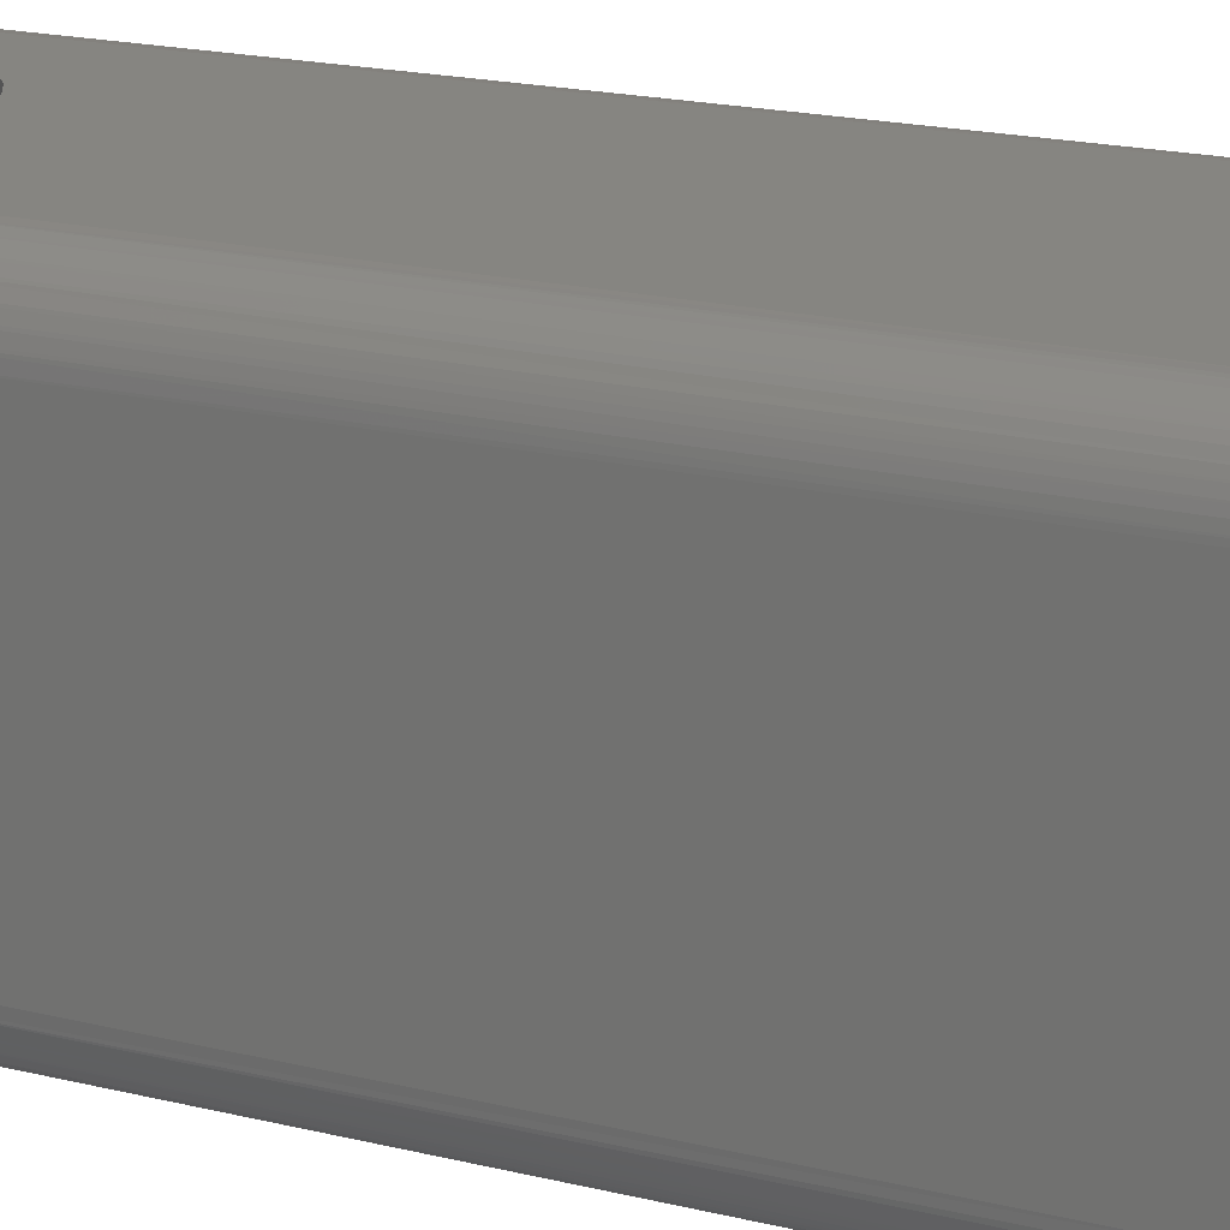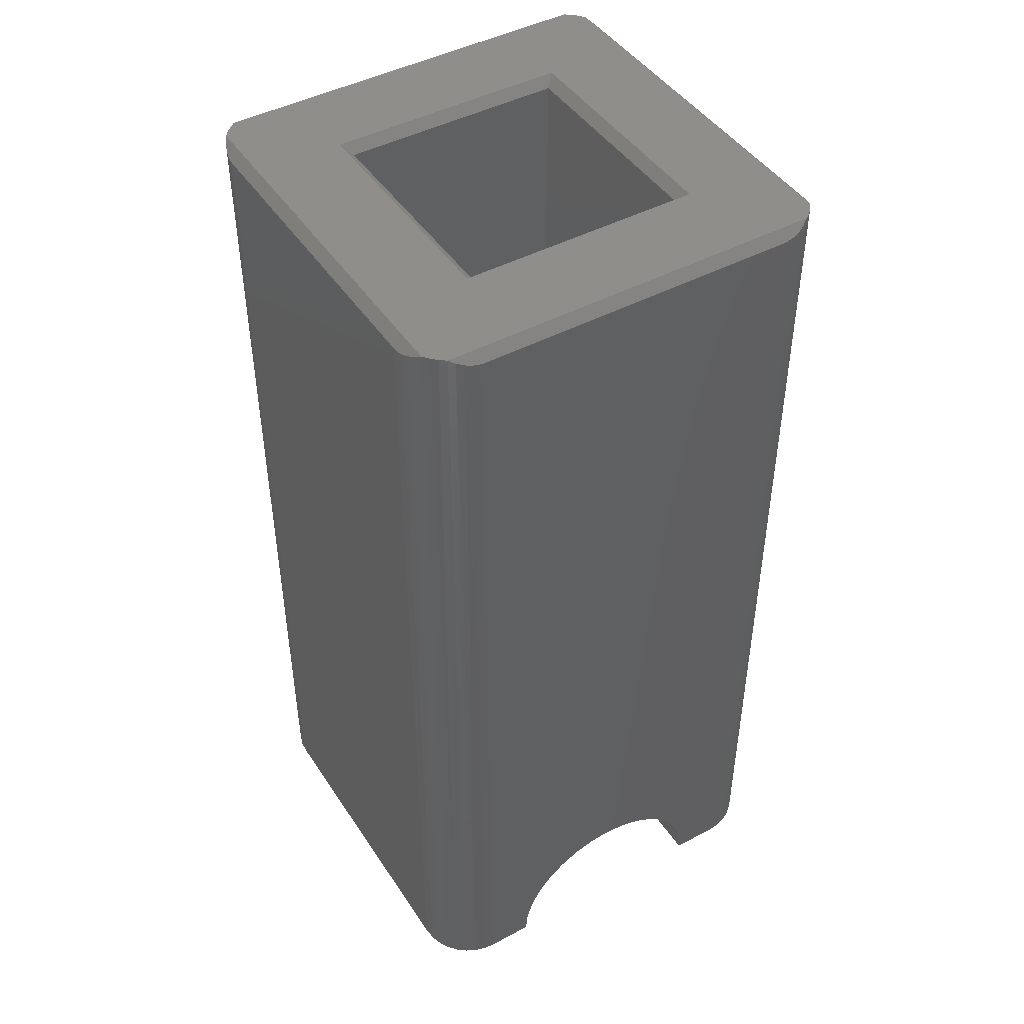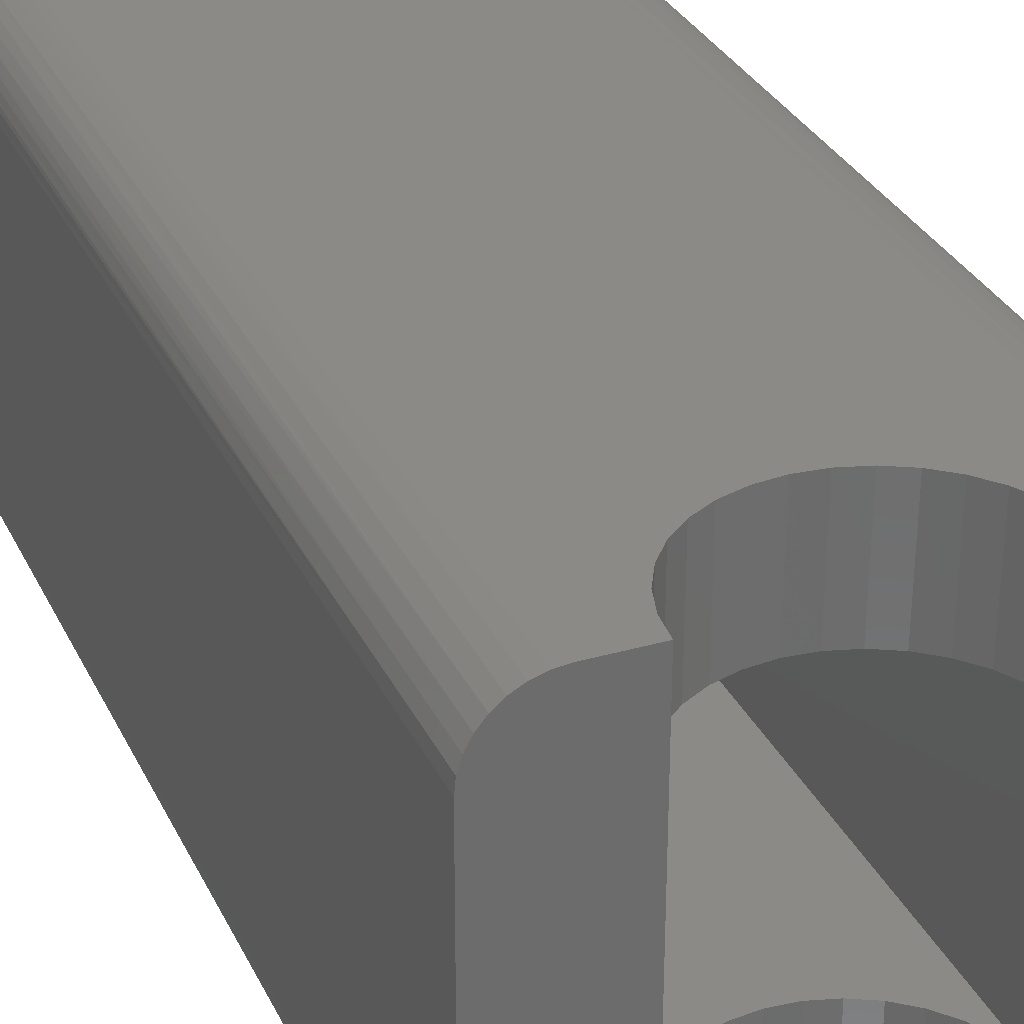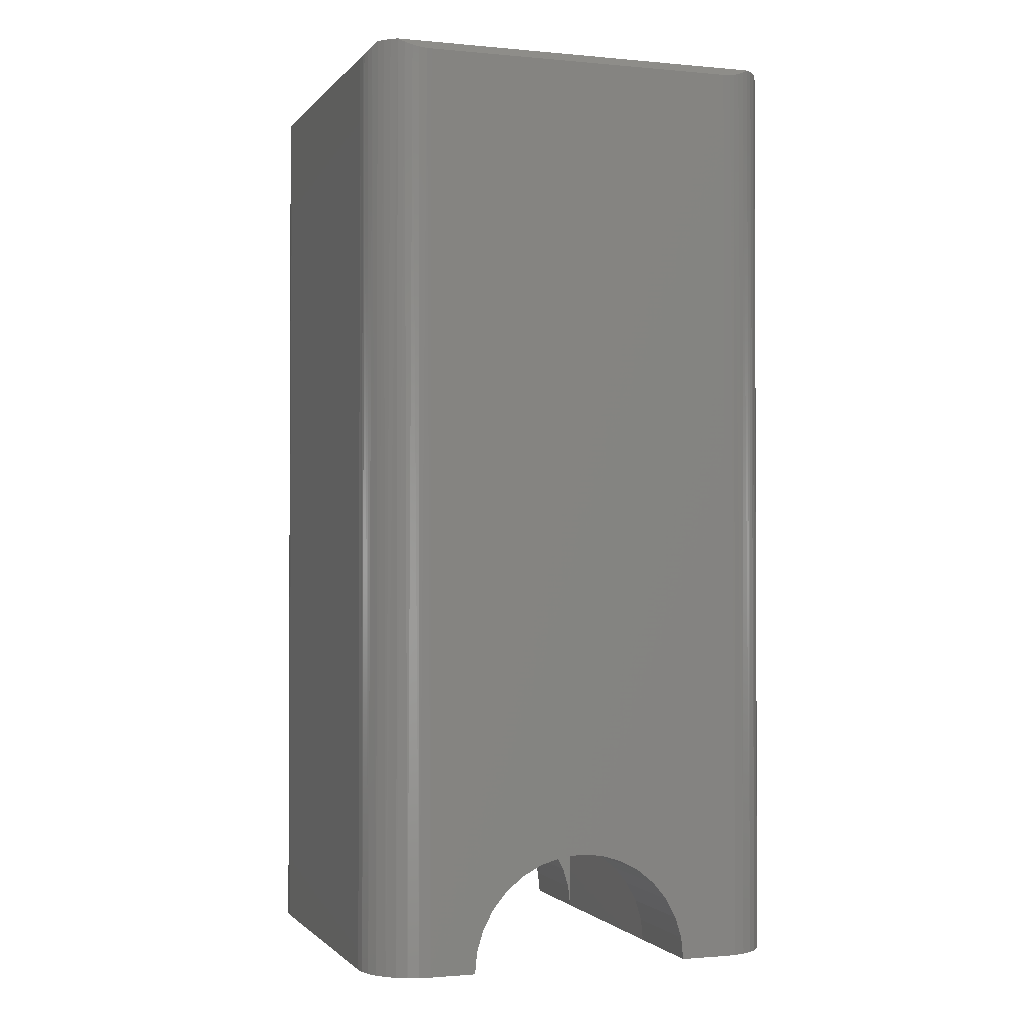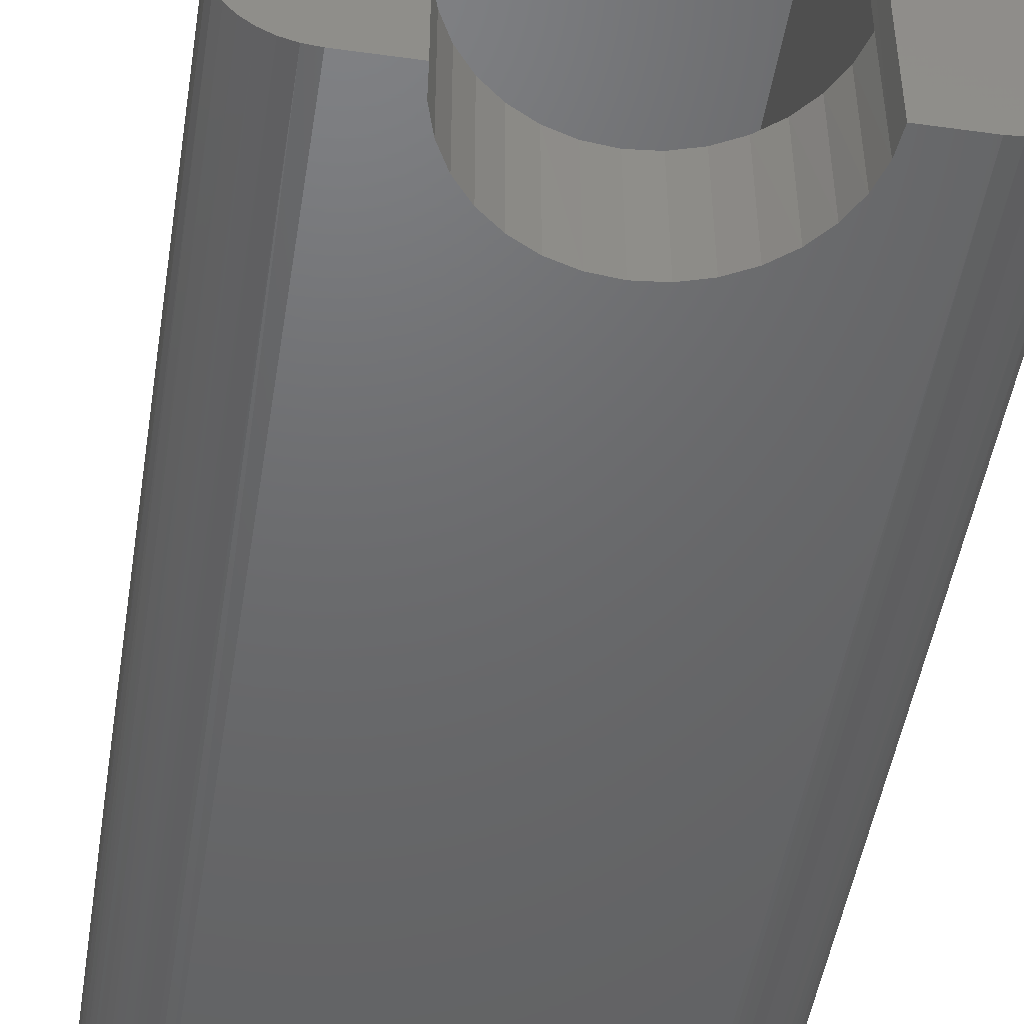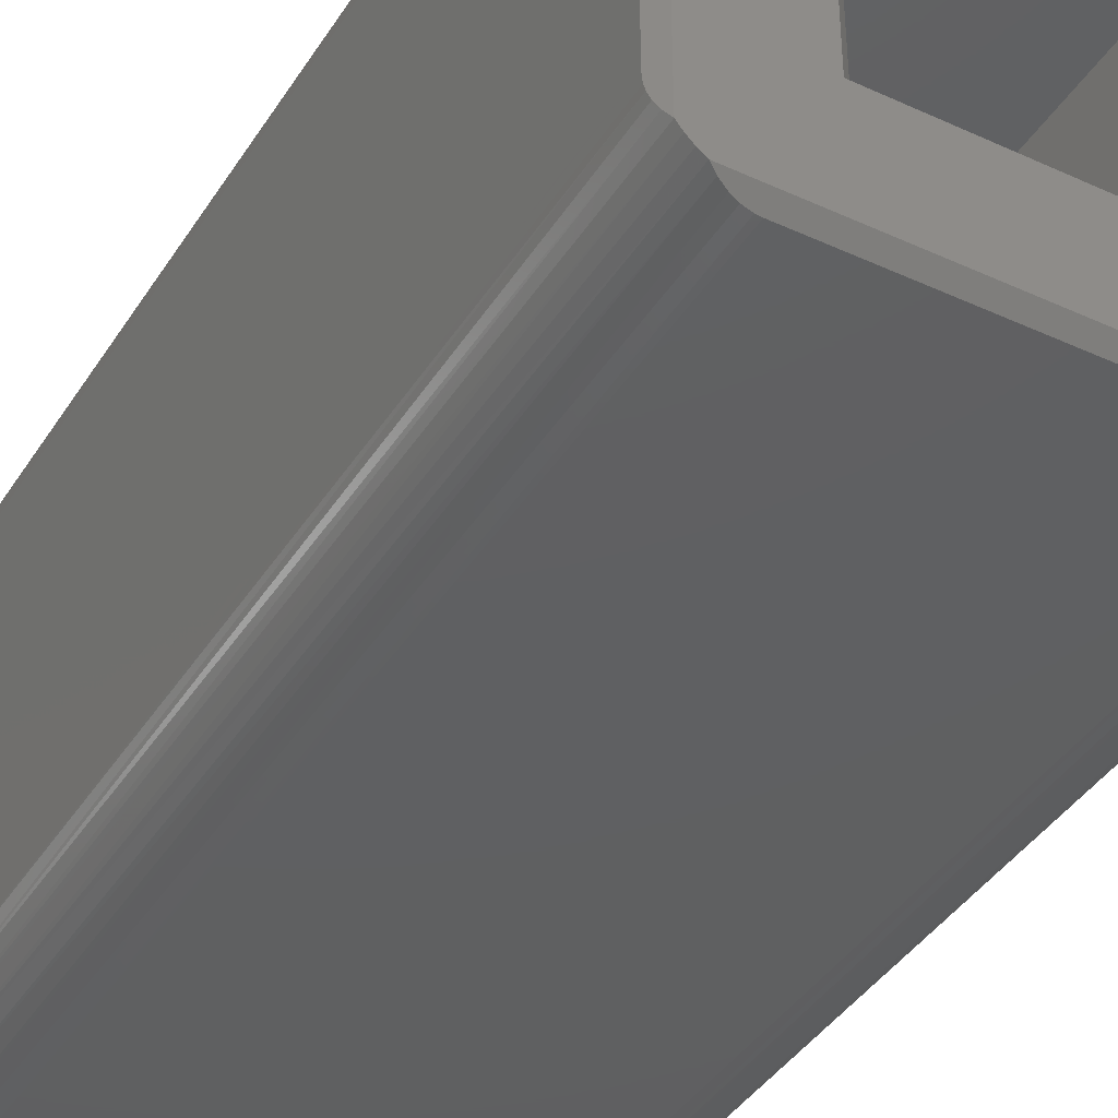
<metadata>
{"format":"stl","ext":"stl","renderer":"f3d","projection":"perspective","resolution":1024,"background":"white","views":[{"elev":20.8,"azim":-66.8,"up":"+Y"},{"elev":45.4,"azim":-31.5,"up":"+Z"},{"elev":31.1,"azim":157.8,"up":"+Y"},{"elev":-1.5,"azim":-19.0,"up":"+Z"},{"elev":-47.9,"azim":171.1,"up":"+Y"},{"elev":-40.4,"azim":-29.5,"up":"+Y"}]}
</metadata>
<code>
# stl→obj: 166 verts, 332 faces
v 0.2734 0.07812 0.75
v 0.07812 0.07812 0.75
v 0.02096 0.007812 0.75
v 0.3306 0.007812 0.75
v 0.3356 0.0116 0.75
v 0.34 0.01601 0.75
v 0.3438 0.02096 0.75
v 0.3438 0.3306 0.75
v 0.2734 0.2734 0.75
v 0.34 0.3356 0.75
v 0.3356 0.34 0.75
v 0.3306 0.3438 0.75
v 0.02096 0.3438 0.75
v 0.07812 0.2734 0.75
v 0.007812 0.3306 0.75
v 0.007812 0.02096 0.75
v 0.0116 0.01601 0.75
v 0.01601 0.0116 0.75
v 0.01601 0.34 0.75
v 0.0116 0.3356 0.75
v 0.02585 0.00498 0.7472
v 0.03176 0.002503 0.7447
v 0.03705 0.001041 0.7432
v 0.04318 0.000146 0.7423
v 0.04688 0 0.7422
v 0.3047 0 0.7422
v 0.3111 0.0004347 0.7426
v 0.3147 0.001081 0.7433
v 0.3198 0.00251 0.7447
v 0.3253 0.004756 0.7469
v 0.3047 0 0
v 0.2639 -4.943e-18 0.01771
v 0.2656 -5.04e-18 -1.279e-16
v 0.2587 -4.656e-18 0.03474
v 0.04688 0 0
v 0.08579 4.943e-18 0.01771
v 0.09096 4.656e-18 0.03474
v 0.08405 0 0
v 0.09935 4.19e-18 0.05044
v 0.1106 3.564e-18 0.0642
v 0.1244 2.8e-18 0.07549
v 0.1401 1.929e-18 0.08388
v 0.1571 9.832e-19 0.08904
v 0.1748 -2.625e-33 0.09079
v 0.1925 -9.832e-19 0.08904
v 0.2096 -1.929e-18 0.08388
v 0.2253 -2.8e-18 0.07549
v 0.239 -3.564e-18 0.0642
v 0.2503 -4.19e-18 0.05044
v 0.00496 0.3257 0.7471
v 0.002493 0.3198 0.7447
v 0.001039 0.3145 0.7432
v 0.000146 0.3084 0.7423
v 0 0.3047 0.7422
v 0 0.04688 0.7422
v 0.0004022 0.04075 0.7426
v 0.001046 0.03703 0.7432
v 0.002481 0.03183 0.7447
v 0.004739 0.02634 0.7469
v 0 0.3047 0
v 0 0.04688 0
v 0.02894 0.348 0
v 0.03773 0.3507 0
v 0.04688 0.3516 0
v 0.0079 0.02083 0
v 0.003568 0.02894 0
v 0.01373 0.01373 0
v 0.08405 0.3516 0
v 0.0009007 0.03773 0
v 0.0009007 0.3138 0
v 0.003568 0.3226 0
v 0.0079 0.3307 0
v 0.01373 0.3378 0
v 0.02083 0.3437 0
v 0.03773 0.0009007 0
v 0.02894 0.003568 0
v 0.02083 0.0079 0
v 0.3466 0.02585 0.7472
v 0.3491 0.03176 0.7447
v 0.3505 0.03705 0.7432
v 0.3514 0.04318 0.7423
v 0.3516 0.04688 0.7422
v 0.3516 0.3047 0.7422
v 0.3511 0.3111 0.7426
v 0.3505 0.3147 0.7433
v 0.3491 0.3198 0.7447
v 0.3468 0.3253 0.7469
v 0.3516 0.04688 0
v 0.3516 0.3047 0
v 0.3226 0.003568 0
v 0.3138 0.0009007 0
v 0.3138 0.3507 0
v 0.3226 0.348 0
v 0.3047 0.3516 0
v 0.348 0.02894 0
v 0.3437 0.02083 0
v 0.3378 0.01373 0
v 0.2656 0.08594 3.335e-17
v 0.2656 0.2656 0
v 0.3507 0.03773 0
v 0.2656 0.3516 3.335e-17
v 0.3307 0.3437 0
v 0.3378 0.3378 0
v 0.3437 0.3307 0
v 0.348 0.3226 0
v 0.3507 0.3138 0
v 0.3307 0.0079 0
v 0.3257 0.3466 0.7471
v 0.3198 0.3491 0.7447
v 0.3145 0.3505 0.7432
v 0.3084 0.3514 0.7423
v 0.3047 0.3516 0.7422
v 0.04688 0.3516 0.7422
v 0.04075 0.3512 0.7426
v 0.03703 0.3505 0.7432
v 0.03183 0.3491 0.7447
v 0.02634 0.3468 0.7469
v 0.2639 0.3516 0.01771
v 0.2587 0.3516 0.03474
v 0.08579 0.3516 0.01771
v 0.09096 0.3516 0.03474
v 0.239 0.3516 0.0642
v 0.2253 0.3516 0.07549
v 0.2096 0.3516 0.08388
v 0.1925 0.3516 0.08904
v 0.1748 0.3516 0.09079
v 0.1571 0.3516 0.08904
v 0.1401 0.3516 0.08388
v 0.1244 0.3516 0.07549
v 0.1106 0.3516 0.0642
v 0.09935 0.3516 0.05044
v 0.2503 0.3516 0.05044
v 0.2656 0.08594 0.7422
v 0.2639 0.08594 0.01766
v 0.2588 0.08594 0.03465
v 0.2504 0.08594 0.05032
v 0.2392 0.08594 0.06406
v 0.2255 0.08594 0.07535
v 0.2099 0.08594 0.08377
v 0.1929 0.08594 0.08898
v 0.1752 0.08594 0.09079
v 0.08594 0.08594 0.7422
v 0.1576 0.08594 0.08913
v 0.1405 0.08594 0.08407
v 0.1248 0.08594 0.07579
v 0.1111 0.08594 0.06461
v 0.0997 0.08594 0.05097
v 0.09122 0.08594 0.03538
v 0.08594 0.08594 0.01844
v 0.08594 0.2656 0.7422
v 0.08594 0.2656 0.01844
v 0.09122 0.2656 0.03538
v 0.0997 0.2656 0.05097
v 0.1111 0.2656 0.06461
v 0.1248 0.2656 0.07579
v 0.1405 0.2656 0.08407
v 0.1576 0.2656 0.08913
v 0.1752 0.2656 0.09079
v 0.2656 0.2656 0.7422
v 0.1929 0.2656 0.08898
v 0.2099 0.2656 0.08377
v 0.2255 0.2656 0.07535
v 0.2392 0.2656 0.06406
v 0.2504 0.2656 0.05032
v 0.2588 0.2656 0.03465
v 0.2639 0.2656 0.01766
f 1 2 3
f 1 3 4
f 1 4 5
f 1 5 6
f 1 6 7
f 1 7 8
f 1 8 9
f 9 8 10
f 9 10 11
f 9 11 12
f 9 12 13
f 9 13 14
f 2 14 15
f 2 15 16
f 2 16 17
f 2 17 18
f 2 18 3
f 14 13 19
f 14 19 20
f 14 20 15
f 3 21 22
f 3 22 23
f 3 23 24
f 3 24 25
f 3 25 26
f 3 26 4
f 26 27 28
f 26 28 29
f 26 29 30
f 26 30 4
f 31 32 33
f 31 34 32
f 35 36 37
f 35 38 36
f 25 35 37
f 25 37 39
f 25 39 40
f 25 40 41
f 25 41 42
f 25 42 43
f 25 43 44
f 25 44 26
f 26 44 45
f 26 45 46
f 26 46 47
f 26 47 48
f 26 48 49
f 26 49 34
f 26 34 31
f 15 50 51
f 15 51 52
f 15 52 53
f 15 53 54
f 15 54 55
f 15 55 16
f 55 56 57
f 55 57 58
f 55 58 59
f 55 59 16
f 60 61 54
f 54 61 55
f 62 63 64
f 65 66 67
f 68 38 69
f 68 69 61
f 68 61 60
f 68 60 70
f 68 70 71
f 68 71 72
f 68 72 73
f 68 73 74
f 68 74 62
f 68 62 64
f 69 38 35
f 69 35 75
f 69 75 76
f 69 76 77
f 69 77 67
f 69 67 66
f 16 65 17
f 16 59 65
f 55 69 56
f 55 61 69
f 35 24 75
f 35 25 24
f 75 24 23
f 75 23 22
f 75 22 76
f 76 22 21
f 76 21 77
f 67 18 17
f 67 17 65
f 65 59 66
f 66 59 58
f 66 58 57
f 66 57 69
f 69 57 56
f 18 67 3
f 3 67 77
f 3 77 21
f 7 78 79
f 7 79 80
f 7 80 81
f 7 81 82
f 7 82 83
f 7 83 8
f 83 84 85
f 83 85 86
f 83 86 87
f 83 87 8
f 88 89 82
f 82 89 83
f 33 90 31
f 90 91 31
f 92 93 94
f 95 96 97
f 98 99 89
f 98 89 88
f 98 88 100
f 98 100 33
f 101 94 93
f 101 93 102
f 101 102 103
f 101 103 104
f 101 104 105
f 101 105 106
f 101 106 89
f 101 89 99
f 100 95 97
f 100 97 107
f 100 107 90
f 100 90 33
f 4 107 5
f 4 30 107
f 26 91 27
f 26 31 91
f 88 81 100
f 88 82 81
f 100 81 80
f 100 80 79
f 100 79 95
f 95 79 78
f 95 78 96
f 97 6 5
f 97 5 107
f 107 30 90
f 90 30 29
f 90 29 28
f 90 28 91
f 91 28 27
f 6 97 7
f 7 97 96
f 7 96 78
f 12 108 109
f 12 109 110
f 12 110 111
f 12 111 112
f 12 112 113
f 12 113 13
f 113 114 115
f 113 115 116
f 113 116 117
f 113 117 13
f 94 118 119
f 94 101 118
f 64 120 68
f 64 121 120
f 113 122 123
f 113 123 124
f 113 124 125
f 113 125 126
f 113 126 127
f 113 127 128
f 113 128 129
f 113 129 130
f 113 130 131
f 113 131 121
f 113 121 64
f 112 94 119
f 112 119 132
f 112 132 122
f 112 122 113
f 13 74 19
f 13 117 74
f 113 63 114
f 113 64 63
f 60 53 70
f 60 54 53
f 70 53 52
f 70 52 51
f 70 51 71
f 71 51 50
f 71 50 72
f 73 20 19
f 73 19 74
f 74 117 62
f 62 117 116
f 62 116 115
f 62 115 63
f 63 115 114
f 20 73 15
f 15 73 72
f 15 72 50
f 8 104 10
f 8 87 104
f 83 106 84
f 83 89 106
f 94 111 92
f 94 112 111
f 92 111 110
f 92 110 109
f 92 109 93
f 93 109 108
f 93 108 102
f 103 11 10
f 103 10 104
f 104 87 105
f 105 87 86
f 105 86 85
f 105 85 106
f 106 85 84
f 11 103 12
f 12 103 102
f 12 102 108
f 133 98 134
f 133 134 135
f 133 135 136
f 133 136 137
f 133 137 138
f 133 138 139
f 133 139 140
f 133 140 141
f 133 141 142
f 142 141 143
f 142 143 144
f 142 144 145
f 142 145 146
f 142 146 147
f 142 147 148
f 142 148 149
f 150 142 151
f 151 142 149
f 150 151 152
f 150 152 153
f 150 153 154
f 150 154 155
f 150 155 156
f 150 156 157
f 150 157 158
f 150 158 159
f 159 158 160
f 159 160 161
f 159 161 162
f 159 162 163
f 159 163 164
f 159 164 165
f 159 165 166
f 159 166 99
f 133 159 98
f 98 159 99
f 159 9 150
f 150 9 14
f 133 1 159
f 159 1 9
f 142 2 133
f 133 2 1
f 150 14 142
f 142 14 2
f 68 120 151
f 68 151 149
f 68 149 36
f 68 36 38
f 45 139 46
f 46 139 138
f 46 138 47
f 47 138 137
f 47 137 48
f 48 137 136
f 48 136 49
f 49 136 135
f 49 135 34
f 34 135 134
f 34 134 32
f 32 134 98
f 32 98 33
f 139 45 140
f 140 45 44
f 140 44 141
f 141 44 43
f 141 43 143
f 143 43 42
f 143 42 144
f 144 42 41
f 144 41 145
f 145 41 40
f 145 40 146
f 146 40 39
f 146 39 147
f 147 39 37
f 147 37 148
f 148 37 36
f 148 36 149
f 160 124 161
f 161 124 123
f 161 123 162
f 162 123 122
f 162 122 163
f 163 122 132
f 163 132 164
f 164 132 119
f 164 119 165
f 165 119 118
f 165 118 166
f 166 118 101
f 166 101 99
f 124 160 125
f 125 160 158
f 125 158 126
f 126 158 157
f 126 157 127
f 127 157 156
f 127 156 128
f 128 156 155
f 128 155 129
f 129 155 154
f 129 154 130
f 130 154 153
f 130 153 131
f 131 153 152
f 131 152 121
f 121 152 151
f 121 151 120

</code>
